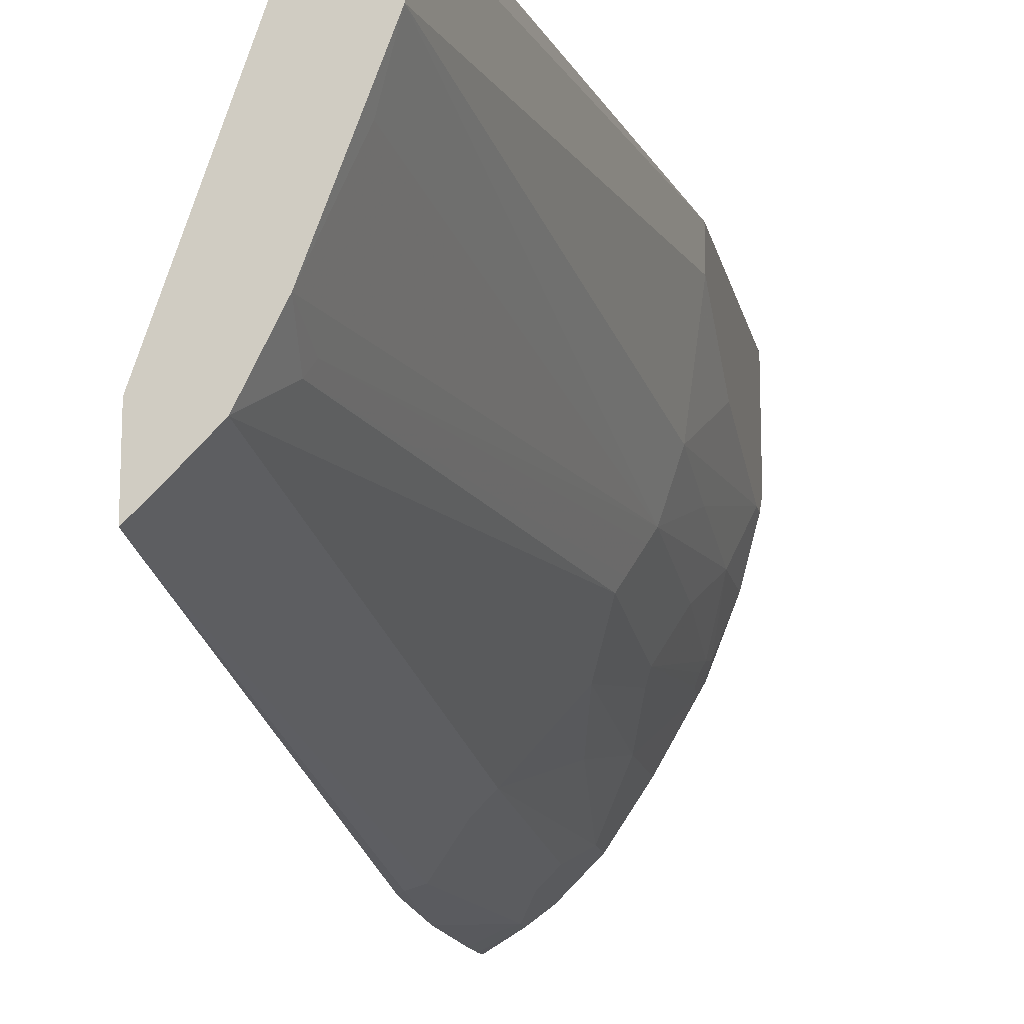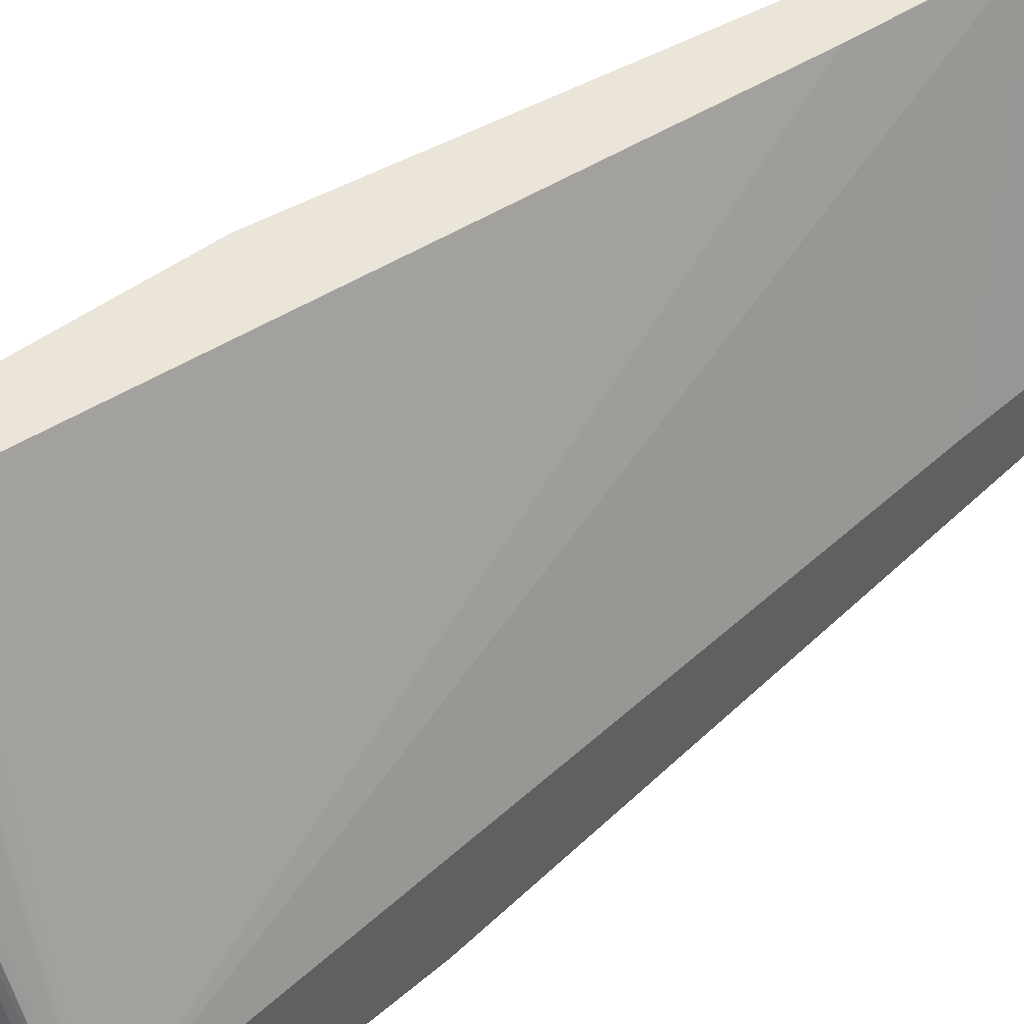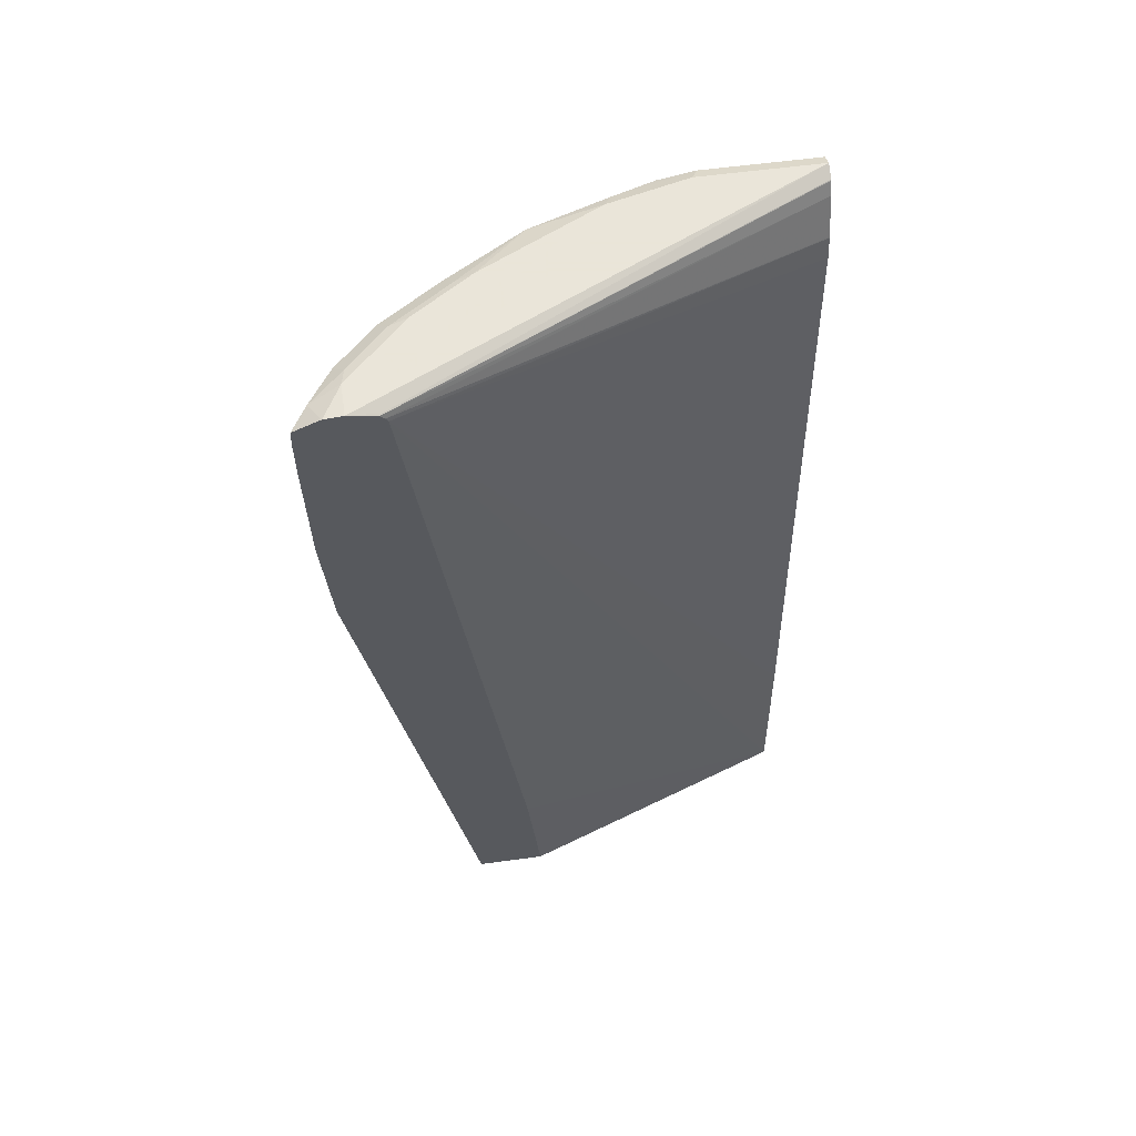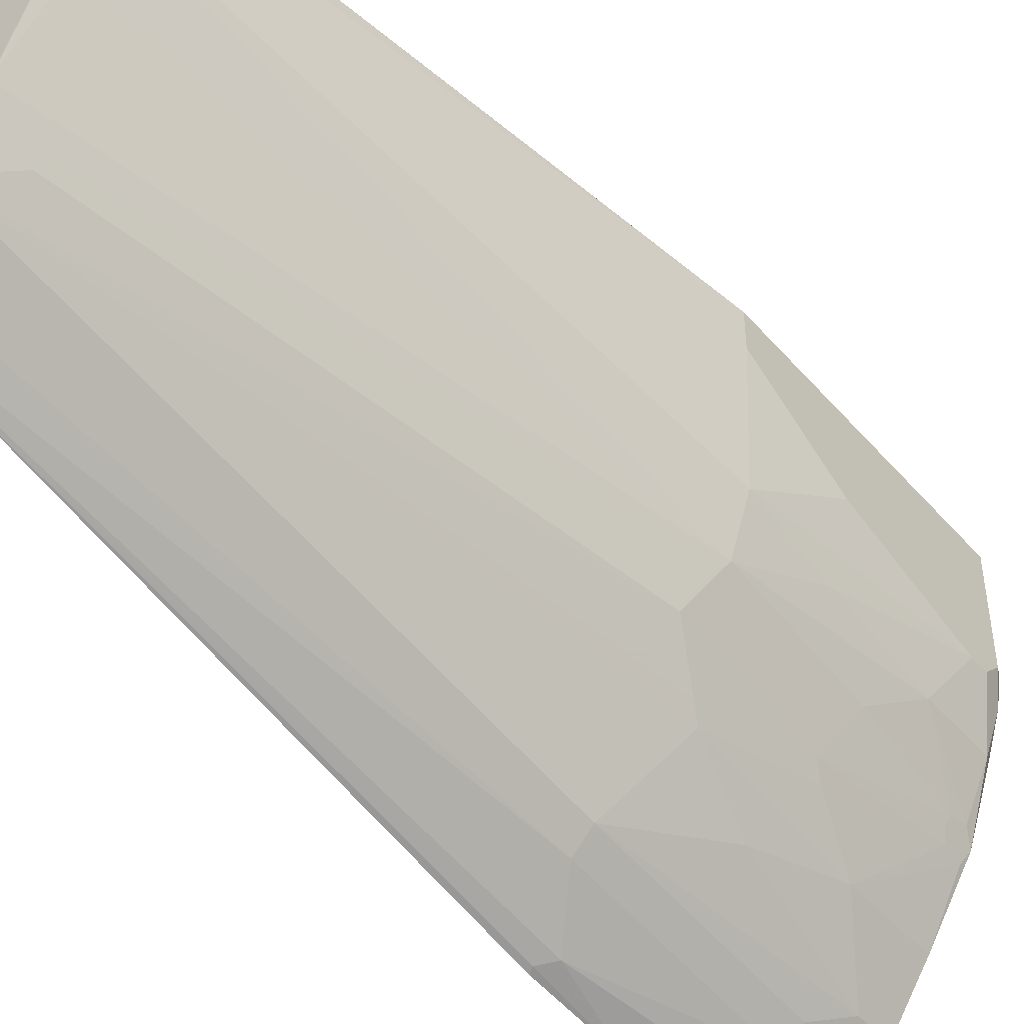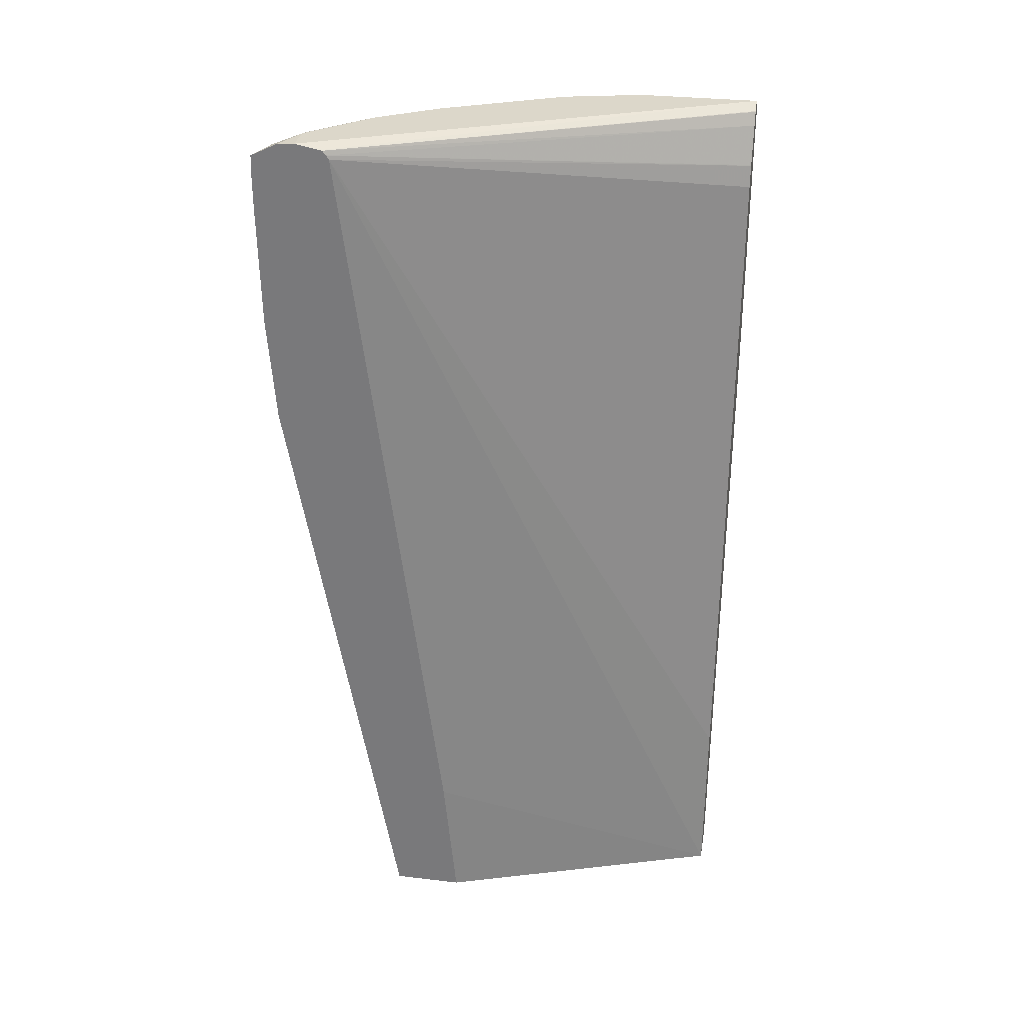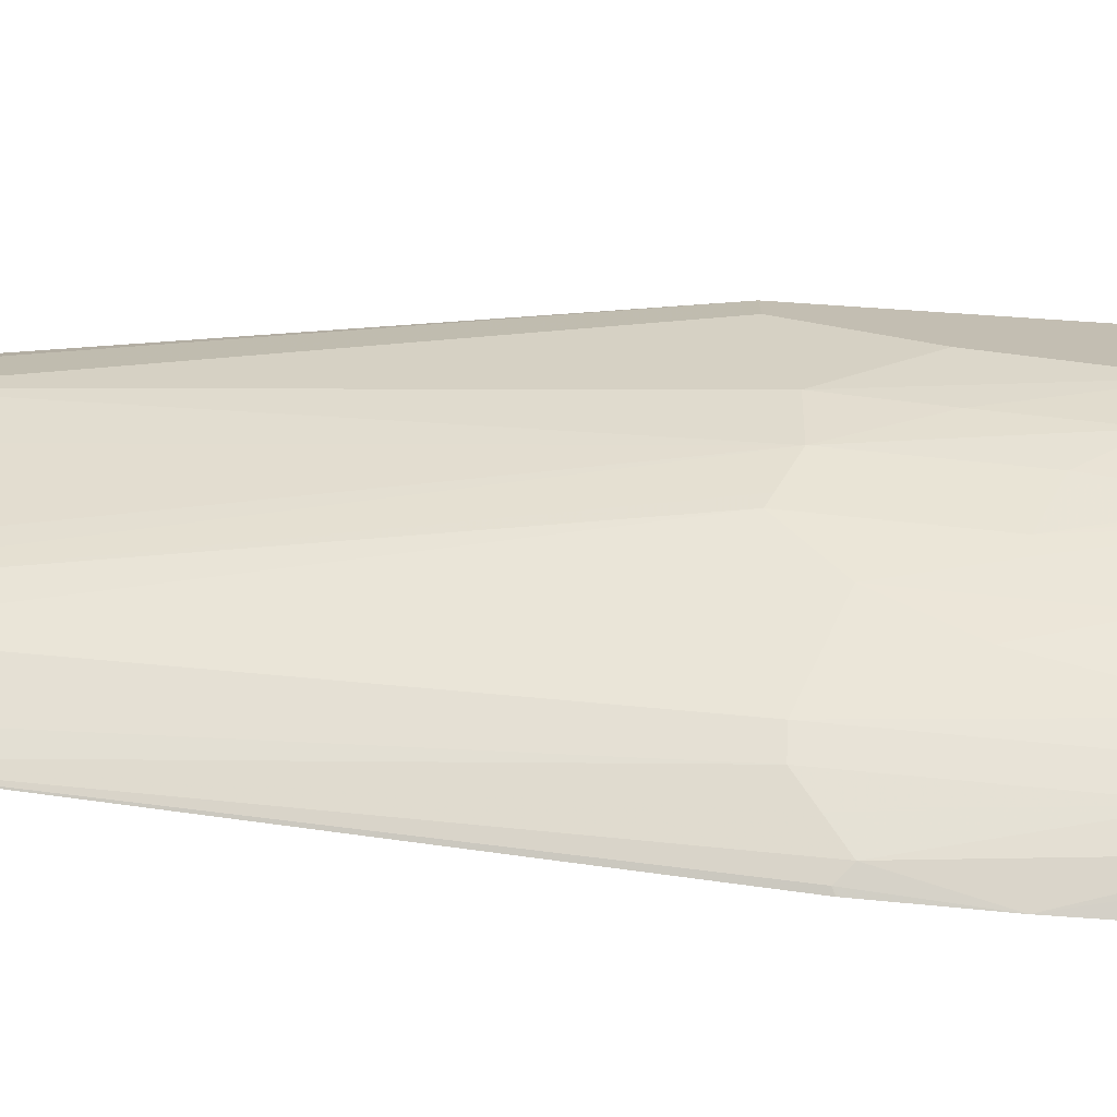
<metadata>
{"format":"obj","ext":"obj","renderer":"f3d","projection":"perspective","resolution":1024,"background":"white","views":[{"elev":-14.6,"azim":11.5,"up":"+Z"},{"elev":44.9,"azim":-132.4,"up":"+Z"},{"elev":58.6,"azim":-98.0,"up":"+Y"},{"elev":-46.8,"azim":38.6,"up":"+Z"},{"elev":30.5,"azim":-80.3,"up":"+Y"},{"elev":-72.9,"azim":86.2,"up":"+Z"}]}
</metadata>
<code>
v 0.4203 -0.01339 0.0007195
v 0.3302 0.1129 -0.2742
v 0.3302 -0.01339 -0.2624
v 0.4615 -0.01339 0.0007195
v 0.4308 0.1436 0.0007195
v 0.3302 0.8128 -0.3639
v 0.3302 -0.01339 -0.3267
v 0.4666 -0.01339 -0.01797
v 0.4663 -0.0006564 0.0007195
v 0.4846 0.7537 0.0007195
v 0.4889 0.7731 0.0007195
v 0.3302 0.8165 -0.3661
v 0.347 -0.01339 -0.3111
v 0.3302 0.5528 -0.4272
v 0.335 0.5503 -0.4247
v 0.347 0.5623 -0.4187
v 0.3649 0.5444 -0.4008
v 0.3829 0.5264 -0.3829
v 0.4666 6.2e-07 -7.48e-06
v 0.4666 -0.01339 -0.07181
v 0.5384 0.5204 0.0007195
v 0.4892 0.7739 0.0007195
v 0.5023 0.8076 0.0007195
v 0.3302 0.8206 -0.3697
v 0.3649 -0.01339 -0.2931
v 0.3302 0.6497 -0.4344
v 0.3649 0.7777 -0.4187
v 0.3829 0.7418 -0.4008
v 0.4008 0.5264 -0.3649
v 0.3829 -0.01339 -0.2752
v 0.4128 -0.01339 -0.2154
v 0.4487 6.2e-07 -0.1256
v 0.5025 0.5384 -0.1974
v 0.5205 0.5384 -0.1436
v 0.5384 0.5204 -0.03593
v 0.5384 0.8076 0.0007195
v 0.508 0.8191 0.0007195
v 0.5085 0.8196 0.0007195
v 0.3321 0.8211 -0.3679
v 0.3302 0.8256 -0.3948
v 0.3302 0.7609 -0.4361
v 0.353 0.7657 -0.4247
v 0.3649 0.7956 -0.4187
v 0.3829 0.8136 -0.4008
v 0.4188 0.7777 -0.3649
v 0.4008 0.7418 -0.3829
v 0.4188 0.5803 -0.347
v 0.4547 0.5623 -0.2931
v 0.4068 0.02998 -0.2453
v 0.3836 -0.01339 -0.2738
v 0.4607 0.5503 -0.2812
v 0.4726 0.5264 -0.2572
v 0.4786 0.5144 -0.2453
v 0.4128 0.03597 -0.2333
v 0.4966 0.5324 -0.2094
v 0.5025 0.682 -0.2154
v 0.5205 0.7358 -0.1795
v 0.5205 0.6282 -0.1616
v 0.5384 0.7717 -0.1256
v 0.5384 0.7 -0.1077
v 0.5384 0.6282 -0.08977
v 0.5384 0.5922 -0.07181
v 0.5384 0.8076 -0.1077
v 0.5324 0.8196 0.0007195
v 0.5205 0.8256 0.0007195
v 0.359 0.8256 -0.3948
v 0.3302 0.8241 -0.4113
v 0.3302 0.7951 -0.4361
v 0.3302 0.8125 -0.4356
v 0.35 0.8166 -0.4217
v 0.362 0.8106 -0.4158
v 0.3739 0.8226 -0.3918
v 0.4098 0.8226 -0.356
v 0.4188 0.8136 -0.3649
v 0.4547 0.7239 -0.3111
v 0.4367 0.6341 -0.329
v 0.4726 0.67 -0.2752
v 0.4846 0.5204 -0.2333
v 0.4786 0.6581 -0.2632
v 0.4966 0.676 -0.2273
v 0.498 0.7874 -0.2333
v 0.4996 0.8047 -0.2303
v 0.5205 0.8076 -0.1795
v 0.5384 0.7896 -0.1256
v 0.5354 0.8047 -0.1227
v 0.5295 0.8166 -0.1346
v 0.5324 0.8196 -0.1017
v 0.5205 0.8256 -0.1077
v 0.4128 0.8256 -0.341
v 0.3302 0.8148 -0.4308
v 0.4487 0.8256 -0.2872
v 0.4457 0.8226 -0.3021
v 0.4547 0.8136 -0.3111
v 0.4876 0.8106 -0.2542
v 0.4891 0.7919 -0.2512
v 0.4936 0.7852 -0.2423
v 0.4936 0.8166 -0.2423
v 0.5085 0.8136 -0.2034
v 0.5145 0.8196 -0.1735
v 0.5025 0.8256 -0.1795
v 0.4846 0.8256 -0.2154
f 44 71 70
f 45 75 76
f 45 93 75
f 44 73 74
f 44 72 73
f 44 70 72
f 43 68 69
f 45 76 47
f 45 74 93
f 47 76 48
f 51 77 52
f 48 75 77
f 48 77 51
f 49 53 78
f 49 78 55
f 49 55 54
f 52 77 53
f 53 77 79
f 53 79 78
f 43 71 44
f 55 78 80
f 48 76 75
f 43 70 71
f 34 59 60
f 40 66 67
f 56 80 81
f 31 33 32
f 33 55 56
f 33 56 57
f 33 57 58
f 33 58 34
f 33 54 55
f 34 58 59
f 34 60 61
f 34 61 62
f 34 62 35
f 36 63 87
f 36 87 64
f 38 65 39
f 39 65 40
f 40 65 88
f 40 88 100
f 40 100 101
f 40 101 91
f 40 91 89
f 40 89 66
f 43 69 70
f 56 81 57
f 83 98 99
f 57 82 83
f 79 81 80
f 81 96 95
f 81 95 94
f 81 94 82
f 82 94 97
f 82 97 83
f 83 97 98
f 83 99 86
f 83 86 85
f 83 85 84
f 86 99 87
f 87 99 100
f 87 100 88
f 91 101 97
f 91 97 92
f 92 97 93
f 93 97 94
f 97 101 100
f 97 100 99
f 97 99 98
f 31 54 33
f 79 96 81
f 57 81 82
f 79 95 96
f 77 95 79
f 57 83 84
f 57 84 59
f 57 59 58
f 63 85 86
f 63 86 87
f 63 84 85
f 64 87 88
f 64 88 65
f 66 89 73
f 66 73 72
f 66 72 70
f 66 70 67
f 67 70 90
f 69 90 70
f 73 89 91
f 73 91 92
f 73 92 93
f 73 93 74
f 75 93 94
f 75 94 95
f 75 95 77
f 78 79 80
f 31 49 54
f 55 80 56
f 30 53 49
f 2 24 40
f 2 40 67
f 2 67 90
f 2 90 69
f 2 69 68
f 2 68 41
f 2 41 26
f 2 26 14
f 2 14 7
f 2 7 3
f 4 8 9
f 5 10 6
f 6 10 11
f 6 11 12
f 7 14 15
f 7 15 16
f 7 16 17
f 7 17 18
f 7 18 13
f 8 19 9
f 8 20 35
f 2 12 24
f 8 35 21
f 2 6 12
f 1 5 6
f 1 2 3
f 1 3 7
f 1 7 13
f 1 13 25
f 1 25 30
f 1 30 50
f 1 50 31
f 1 20 8
f 1 8 4
f 1 4 9
f 1 9 21
f 1 21 36
f 1 36 64
f 1 64 65
f 1 65 38
f 1 38 37
f 1 37 23
f 1 23 22
f 1 22 11
f 1 11 10
f 1 10 5
f 1 6 2
f 8 21 19
f 1 31 20
f 31 50 49
f 24 37 38
f 24 38 39
f 24 39 40
f 26 41 42
f 26 42 27
f 27 42 41
f 27 41 68
f 27 68 43
f 27 43 44
f 27 44 28
f 28 44 74
f 28 74 45
f 28 45 46
f 29 46 45
f 29 45 47
f 29 47 48
f 30 49 50
f 30 48 51
f 30 51 52
f 30 52 53
f 9 19 21
f 23 37 24
f 21 63 36
f 29 48 30
f 21 59 84
f 21 84 63
f 12 22 23
f 12 23 24
f 11 22 12
f 14 26 15
f 15 26 16
f 16 26 27
f 16 27 28
f 16 28 17
f 17 28 18
f 18 28 46
f 13 18 25
f 18 29 30
f 18 46 29
f 21 61 60
f 21 35 62
f 20 34 35
f 21 62 61
f 20 32 33
f 20 31 32
f 18 30 25
f 20 33 34
f 21 60 59

</code>
